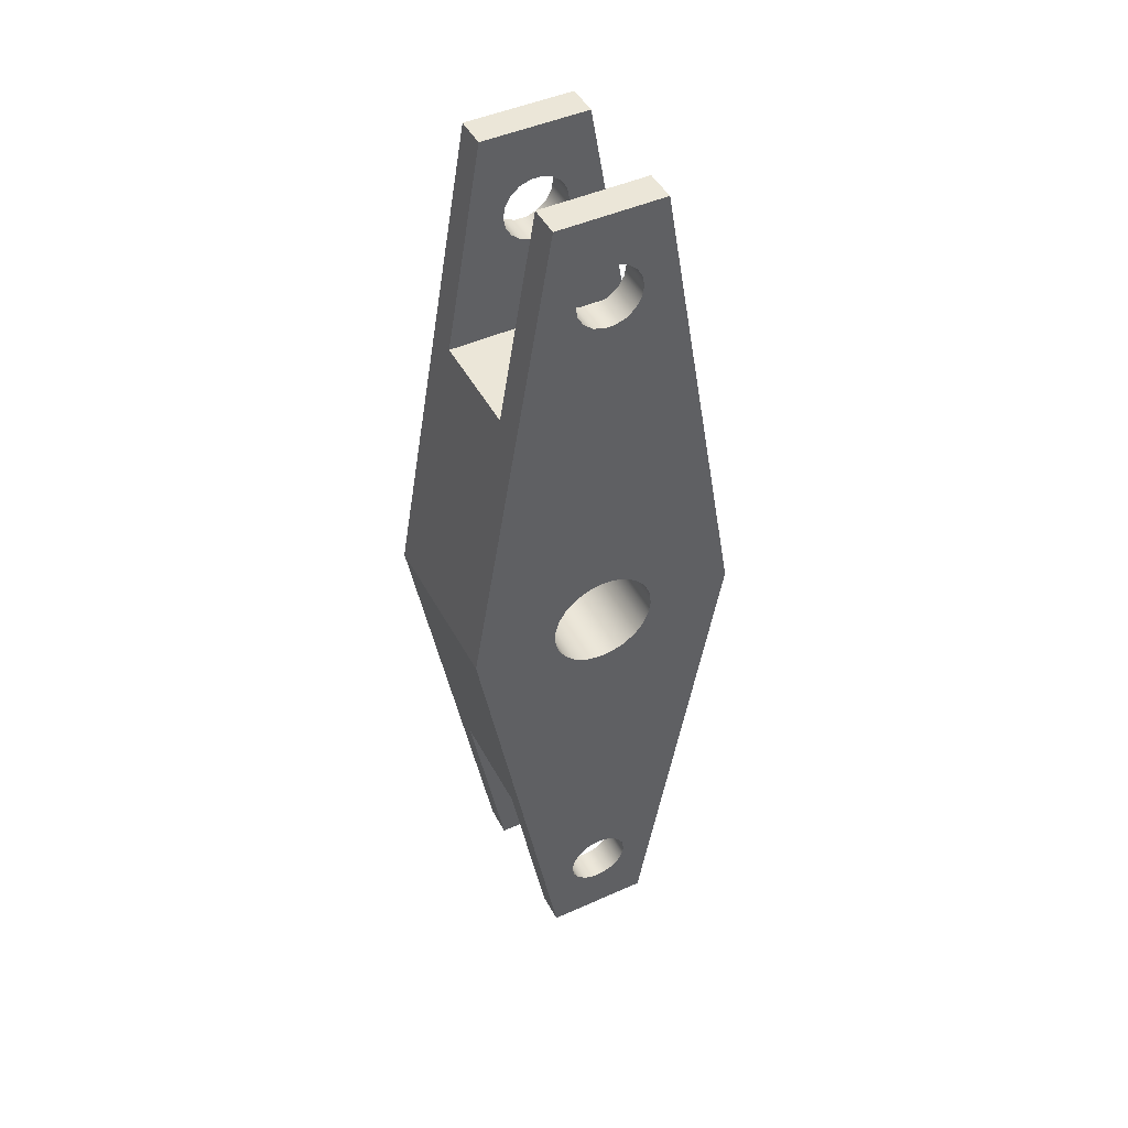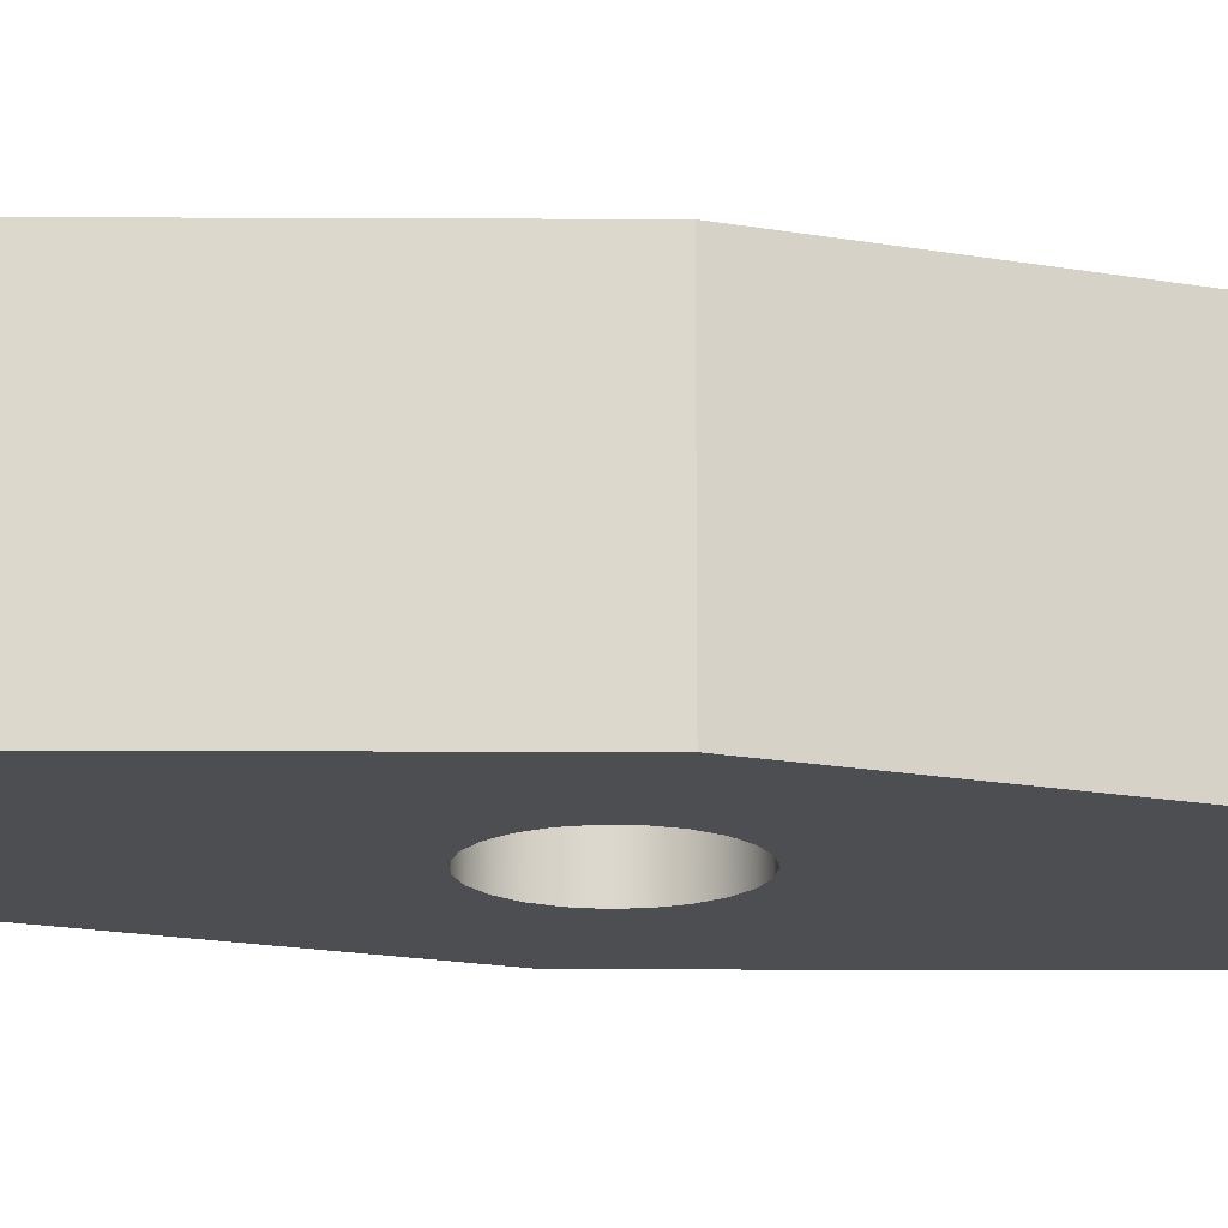
<metadata>
{"format":"obj","ext":"obj","renderer":"f3d","projection":"perspective","resolution":1024,"background":"white","views":[{"elev":46.6,"azim":153.0,"up":"+Z"},{"elev":-17.1,"azim":-100.4,"up":"+Y"}]}
</metadata>
<code>
v -0.1525 0 -1.9
v -0.1433 0 -1.952
v -0.1168 0 -1.998
v -0.07625 0 -2.032
v -0.02648 0 -2.05
v 0.02648 0 -2.05
v 0.07625 0 -2.032
v 0.1168 0 -1.998
v 0.1433 0 -1.952
v 0.1525 0 -1.9
v 0.1433 0 -1.848
v 0.1168 0 -1.802
v 0.07625 0 -1.768
v 0.02648 0 -1.75
v -0.02648 0 -1.75
v -0.07625 0 -1.768
v -0.1168 0 -1.802
v -0.1433 0 -1.848
v -0.1525 0.15 -1.9
v -0.1433 0.15 -1.848
v -0.1168 0.15 -1.802
v -0.07625 0.15 -1.768
v -0.02648 0.15 -1.75
v 0.02648 0.15 -1.75
v 0.07625 0.15 -1.768
v 0.1168 0.15 -1.802
v 0.1433 0.15 -1.848
v 0.1525 0.15 -1.9
v 0.1433 0.15 -1.952
v 0.1168 0.15 -1.998
v 0.07625 0.15 -2.032
v 0.02648 0.15 -2.05
v -0.02648 0.15 -2.05
v -0.07625 0.15 -2.032
v -0.1168 0.15 -1.998
v -0.1433 0.15 -1.952
v -0.1525 0.15 -1.9
v -0.1525 0 -1.9
v -0.1525 0.65 -1.9
v -0.1433 0.65 -1.952
v -0.1168 0.65 -1.998
v -0.07625 0.65 -2.032
v -0.02648 0.65 -2.05
v 0.02648 0.65 -2.05
v 0.07625 0.65 -2.032
v 0.1168 0.65 -1.998
v 0.1433 0.65 -1.952
v 0.1525 0.65 -1.9
v 0.1433 0.65 -1.848
v 0.1168 0.65 -1.802
v 0.07625 0.65 -1.768
v 0.02648 0.65 -1.75
v -0.02648 0.65 -1.75
v -0.07625 0.65 -1.768
v -0.1168 0.65 -1.802
v -0.1433 0.65 -1.848
v -0.1525 0.8 -1.9
v -0.1433 0.8 -1.848
v -0.1168 0.8 -1.802
v -0.07625 0.8 -1.768
v -0.02648 0.8 -1.75
v 0.02648 0.8 -1.75
v 0.07625 0.8 -1.768
v 0.1168 0.8 -1.802
v 0.1433 0.8 -1.848
v 0.1525 0.8 -1.9
v 0.1433 0.8 -1.952
v 0.1168 0.8 -1.998
v 0.07625 0.8 -2.032
v 0.02648 0.8 -2.05
v -0.02648 0.8 -2.05
v -0.07625 0.8 -2.032
v -0.1168 0.8 -1.998
v -0.1433 0.8 -1.952
v -0.1525 0.8 -1.9
v -0.1525 0.65 -1.9
v -0.1525 0 1.9
v -0.1433 0 1.848
v -0.1168 0 1.802
v -0.07625 0 1.768
v -0.02648 0 1.75
v 0.02648 0 1.75
v 0.07625 0 1.768
v 0.1168 0 1.802
v 0.1433 0 1.848
v 0.1525 0 1.9
v 0.1433 0 1.952
v 0.1168 0 1.998
v 0.07625 0 2.032
v 0.02648 0 2.05
v -0.02648 0 2.05
v -0.07625 0 2.032
v -0.1168 0 1.998
v -0.1433 0 1.952
v -0.1525 0.15 1.9
v -0.1433 0.15 1.952
v -0.1168 0.15 1.998
v -0.07625 0.15 2.032
v -0.02648 0.15 2.05
v 0.02648 0.15 2.05
v 0.07625 0.15 2.032
v 0.1168 0.15 1.998
v 0.1433 0.15 1.952
v 0.1525 0.15 1.9
v 0.1433 0.15 1.848
v 0.1168 0.15 1.802
v 0.07625 0.15 1.768
v 0.02648 0.15 1.75
v -0.02648 0.15 1.75
v -0.07625 0.15 1.768
v -0.1168 0.15 1.802
v -0.1433 0.15 1.848
v -0.1525 0.15 1.9
v -0.1525 0 1.9
v -0.1525 0.65 1.9
v -0.1433 0.65 1.848
v -0.1168 0.65 1.802
v -0.07625 0.65 1.768
v -0.02648 0.65 1.75
v 0.02648 0.65 1.75
v 0.07625 0.65 1.768
v 0.1168 0.65 1.802
v 0.1433 0.65 1.848
v 0.1525 0.65 1.9
v 0.1433 0.65 1.952
v 0.1168 0.65 1.998
v 0.07625 0.65 2.032
v 0.02648 0.65 2.05
v -0.02648 0.65 2.05
v -0.07625 0.65 2.032
v -0.1168 0.65 1.998
v -0.1433 0.65 1.952
v -0.1525 0.8 1.9
v -0.1433 0.8 1.952
v -0.1168 0.8 1.998
v -0.07625 0.8 2.032
v -0.02648 0.8 2.05
v 0.02648 0.8 2.05
v 0.07625 0.8 2.032
v 0.1168 0.8 1.998
v 0.1433 0.8 1.952
v 0.1525 0.8 1.9
v 0.1433 0.8 1.848
v 0.1168 0.8 1.802
v 0.07625 0.8 1.768
v 0.02648 0.8 1.75
v -0.02648 0.8 1.75
v -0.07625 0.8 1.768
v -0.1168 0.8 1.802
v -0.1433 0.8 1.848
v -0.1525 0.8 1.9
v -0.1525 0.65 1.9
v 0.4239 0.65 -1.3
v 0.4239 0.15 -1.3
v -0.4239 0.15 -1.3
v -0.4239 0.65 -1.3
v -0.1525 0.65 -1.9
v -0.1433 0.65 -1.848
v -0.1168 0.65 -1.802
v -0.07625 0.65 -1.768
v -0.02648 0.65 -1.75
v 0.02648 0.65 -1.75
v 0.07625 0.65 -1.768
v 0.1168 0.65 -1.802
v 0.1433 0.65 -1.848
v 0.1525 0.65 -1.9
v 0.1433 0.65 -1.952
v 0.1168 0.65 -1.998
v 0.07625 0.65 -2.032
v 0.02648 0.65 -2.05
v -0.02648 0.65 -2.05
v -0.07625 0.65 -2.032
v -0.1168 0.65 -1.998
v -0.1433 0.65 -1.952
v 0.25 0.65 -2.3
v 0.4239 0.65 -1.3
v -0.4239 0.65 -1.3
v -0.25 0.65 -2.3
v -0.1525 0.15 -1.9
v -0.1433 0.15 -1.952
v -0.1168 0.15 -1.998
v -0.07625 0.15 -2.032
v -0.02648 0.15 -2.05
v 0.02648 0.15 -2.05
v 0.07625 0.15 -2.032
v 0.1168 0.15 -1.998
v 0.1433 0.15 -1.952
v 0.1525 0.15 -1.9
v 0.1433 0.15 -1.848
v 0.1168 0.15 -1.802
v 0.07625 0.15 -1.768
v 0.02648 0.15 -1.75
v -0.02648 0.15 -1.75
v -0.07625 0.15 -1.768
v -0.1168 0.15 -1.802
v -0.1433 0.15 -1.848
v 0.4239 0.15 -1.3
v 0.25 0.15 -2.3
v -0.25 0.15 -2.3
v -0.4239 0.15 -1.3
v 0.25 0.15 -2.3
v 0.4239 0.15 -1.3
v 0.4239 0.65 -1.3
v 0.25 0.65 -2.3
v 0.25 0.8 -2.3
v 0.65 0.8 0
v 0.65 0 0
v 0.25 0 -2.3
v 0.25 0.65 -2.3
v -0.25 0.65 -2.3
v -0.25 0.8 -2.3
v 0.25 0.8 -2.3
v -0.4239 0.65 1.3
v -0.4239 0.15 1.3
v 0.4239 0.15 1.3
v 0.4239 0.65 1.3
v -0.1525 0.65 1.9
v -0.1433 0.65 1.952
v -0.1168 0.65 1.998
v -0.07625 0.65 2.032
v -0.02648 0.65 2.05
v 0.02648 0.65 2.05
v 0.07625 0.65 2.032
v 0.1168 0.65 1.998
v 0.1433 0.65 1.952
v 0.1525 0.65 1.9
v 0.1433 0.65 1.848
v 0.1168 0.65 1.802
v 0.07625 0.65 1.768
v 0.02648 0.65 1.75
v -0.02648 0.65 1.75
v -0.07625 0.65 1.768
v -0.1168 0.65 1.802
v -0.1433 0.65 1.848
v -0.25 0.65 2.3
v -0.4239 0.65 1.3
v 0.4239 0.65 1.3
v 0.25 0.65 2.3
v -0.1525 0.15 1.9
v -0.1433 0.15 1.848
v -0.1168 0.15 1.802
v -0.07625 0.15 1.768
v -0.02648 0.15 1.75
v 0.02648 0.15 1.75
v 0.07625 0.15 1.768
v 0.1168 0.15 1.802
v 0.1433 0.15 1.848
v 0.1525 0.15 1.9
v 0.1433 0.15 1.952
v 0.1168 0.15 1.998
v 0.07625 0.15 2.032
v 0.02648 0.15 2.05
v -0.02648 0.15 2.05
v -0.07625 0.15 2.032
v -0.1168 0.15 1.998
v -0.1433 0.15 1.952
v -0.4239 0.15 1.3
v -0.25 0.15 2.3
v 0.25 0.15 2.3
v 0.4239 0.15 1.3
v -0.25 0.15 2.3
v -0.4239 0.15 1.3
v -0.4239 0.65 1.3
v -0.25 0.65 2.3
v -0.25 0.8 2.3
v -0.65 0.8 0
v -0.65 0 0
v -0.25 0 2.3
v -0.25 0.65 2.3
v 0.25 0.65 2.3
v 0.25 0.8 2.3
v -0.25 0.8 2.3
v -0.25 0.8 3.062e-17
v -0.2407 0.8 0.06745
v -0.2136 0.8 0.1299
v -0.1706 0.8 0.1827
v -0.115 0.8 0.222
v -0.05086 0.8 0.2448
v 0.01706 0.8 0.2494
v 0.08372 0.8 0.2356
v 0.1442 0.8 0.2042
v 0.1939 0.8 0.1578
v 0.2293 0.8 0.0996
v 0.2477 0.8 0.03404
v 0.2477 0.8 -0.03404
v 0.2293 0.8 -0.0996
v 0.1939 0.8 -0.1578
v 0.1442 0.8 -0.2042
v 0.08372 0.8 -0.2356
v 0.01706 0.8 -0.2494
v -0.05086 0.8 -0.2448
v -0.115 0.8 -0.222
v -0.1706 0.8 -0.1827
v -0.2136 0.8 -0.1299
v -0.2407 0.8 -0.06745
v -0.25 0 3.062e-17
v -0.2407 0 -0.06745
v -0.2136 0 -0.1299
v -0.1706 0 -0.1827
v -0.115 0 -0.222
v -0.05086 0 -0.2448
v 0.01706 0 -0.2494
v 0.08372 0 -0.2356
v 0.1442 0 -0.2042
v 0.1939 0 -0.1578
v 0.2293 0 -0.0996
v 0.2477 0 -0.03404
v 0.2477 0 0.03404
v 0.2293 0 0.0996
v 0.1939 0 0.1578
v 0.1442 0 0.2042
v 0.08372 0 0.2356
v 0.01706 0 0.2494
v -0.05086 0 0.2448
v -0.115 0 0.222
v -0.1706 0 0.1827
v -0.2136 0 0.1299
v -0.2407 0 0.06745
v -0.25 0.8 3.062e-17
v -0.25 0 3.062e-17
v -0.4239 0.15 -1.3
v -0.25 0.15 -2.3
v -0.25 0 -2.3
v -0.65 0 0
v -0.65 0.8 0
v -0.25 0.8 -2.3
v -0.25 0.65 -2.3
v -0.4239 0.65 -1.3
v -0.25 0.15 -2.3
v 0.25 0.15 -2.3
v 0.25 0 -2.3
v -0.25 0 -2.3
v 0.4239 0.15 1.3
v 0.25 0.15 2.3
v 0.25 0 2.3
v 0.65 0 0
v 0.65 0.8 0
v 0.25 0.8 2.3
v 0.25 0.65 2.3
v 0.4239 0.65 1.3
v 0.25 0.15 2.3
v -0.25 0.15 2.3
v -0.25 0 2.3
v 0.25 0 2.3
v -0.1525 0.8 -1.9
v -0.1433 0.8 -1.952
v -0.1168 0.8 -1.998
v -0.07625 0.8 -2.032
v -0.02648 0.8 -2.05
v 0.02648 0.8 -2.05
v 0.07625 0.8 -2.032
v 0.1168 0.8 -1.998
v 0.1433 0.8 -1.952
v 0.1525 0.8 -1.9
v 0.1433 0.8 -1.848
v 0.1168 0.8 -1.802
v 0.07625 0.8 -1.768
v 0.02648 0.8 -1.75
v -0.02648 0.8 -1.75
v -0.07625 0.8 -1.768
v -0.1168 0.8 -1.802
v -0.1433 0.8 -1.848
v -0.1525 0.8 1.9
v -0.1433 0.8 1.848
v -0.1168 0.8 1.802
v -0.07625 0.8 1.768
v -0.02648 0.8 1.75
v 0.02648 0.8 1.75
v 0.07625 0.8 1.768
v 0.1168 0.8 1.802
v 0.1433 0.8 1.848
v 0.1525 0.8 1.9
v 0.1433 0.8 1.952
v 0.1168 0.8 1.998
v 0.07625 0.8 2.032
v 0.02648 0.8 2.05
v -0.02648 0.8 2.05
v -0.07625 0.8 2.032
v -0.1168 0.8 1.998
v -0.1433 0.8 1.952
v -0.25 0.8 3.062e-17
v -0.2407 0.8 -0.06745
v -0.2136 0.8 -0.1299
v -0.1706 0.8 -0.1827
v -0.115 0.8 -0.222
v -0.05086 0.8 -0.2448
v 0.01706 0.8 -0.2494
v 0.08372 0.8 -0.2356
v 0.1442 0.8 -0.2042
v 0.1939 0.8 -0.1578
v 0.2293 0.8 -0.0996
v 0.2477 0.8 -0.03404
v 0.2477 0.8 0.03404
v 0.2293 0.8 0.0996
v 0.1939 0.8 0.1578
v 0.1442 0.8 0.2042
v 0.08372 0.8 0.2356
v 0.01706 0.8 0.2494
v -0.05086 0.8 0.2448
v -0.115 0.8 0.222
v -0.1706 0.8 0.1827
v -0.2136 0.8 0.1299
v -0.2407 0.8 0.06745
v -0.65 0.8 0
v -0.25 0.8 2.3
v 0.25 0.8 2.3
v 0.65 0.8 0
v 0.25 0.8 -2.3
v -0.25 0.8 -2.3
v -0.1525 0 -1.9
v -0.1433 0 -1.848
v -0.1168 0 -1.802
v -0.07625 0 -1.768
v -0.02648 0 -1.75
v 0.02648 0 -1.75
v 0.07625 0 -1.768
v 0.1168 0 -1.802
v 0.1433 0 -1.848
v 0.1525 0 -1.9
v 0.1433 0 -1.952
v 0.1168 0 -1.998
v 0.07625 0 -2.032
v 0.02648 0 -2.05
v -0.02648 0 -2.05
v -0.07625 0 -2.032
v -0.1168 0 -1.998
v -0.1433 0 -1.952
v -0.1525 0 1.9
v -0.1433 0 1.952
v -0.1168 0 1.998
v -0.07625 0 2.032
v -0.02648 0 2.05
v 0.02648 0 2.05
v 0.07625 0 2.032
v 0.1168 0 1.998
v 0.1433 0 1.952
v 0.1525 0 1.9
v 0.1433 0 1.848
v 0.1168 0 1.802
v 0.07625 0 1.768
v 0.02648 0 1.75
v -0.02648 0 1.75
v -0.07625 0 1.768
v -0.1168 0 1.802
v -0.1433 0 1.848
v -0.25 0 3.062e-17
v -0.2407 0 0.06745
v -0.2136 0 0.1299
v -0.1706 0 0.1827
v -0.115 0 0.222
v -0.05086 0 0.2448
v 0.01706 0 0.2494
v 0.08372 0 0.2356
v 0.1442 0 0.2042
v 0.1939 0 0.1578
v 0.2293 0 0.0996
v 0.2477 0 0.03404
v 0.2477 0 -0.03404
v 0.2293 0 -0.0996
v 0.1939 0 -0.1578
v 0.1442 0 -0.2042
v 0.08372 0 -0.2356
v 0.01706 0 -0.2494
v -0.05086 0 -0.2448
v -0.115 0 -0.222
v -0.1706 0 -0.1827
v -0.2136 0 -0.1299
v -0.2407 0 -0.06745
v -0.25 0 2.3
v -0.65 0 0
v -0.25 0 -2.3
v 0.25 0 -2.3
v 0.65 0 0
v 0.25 0 2.3
g c5deb61e-e317-11ea-8f59-54bf646e7e1f
f 2 36 1
f 1 36 37
f 38 19 18
f 18 19 20
f 18 20 17
f 17 20 21
f 17 21 16
f 16 21 22
f 16 22 15
f 15 22 23
f 15 23 14
f 14 23 24
f 14 24 13
f 13 24 25
f 13 25 12
f 12 25 26
f 12 26 11
f 11 26 27
f 11 27 10
f 10 27 28
f 10 28 9
f 9 28 29
f 9 29 8
f 8 29 30
f 8 30 7
f 7 30 31
f 7 31 6
f 6 31 32
f 6 32 5
f 5 32 33
f 5 33 4
f 4 33 34
f 4 34 3
f 3 34 35
f 3 35 2
f 2 35 36
g c5dfc7d0-e317-11ea-b21e-54bf646e7e1f
f 40 74 39
f 39 74 75
f 76 57 56
f 56 57 58
f 56 58 55
f 55 58 59
f 55 59 54
f 54 59 60
f 54 60 53
f 53 60 61
f 53 61 52
f 52 61 62
f 52 62 51
f 51 62 63
f 51 63 50
f 50 63 64
f 50 64 49
f 49 64 65
f 49 65 48
f 48 65 66
f 48 66 47
f 47 66 67
f 47 67 46
f 46 67 68
f 46 68 45
f 45 68 69
f 45 69 44
f 44 69 70
f 44 70 43
f 43 70 71
f 43 71 42
f 42 71 72
f 42 72 41
f 41 72 73
f 41 73 40
f 40 73 74
g c5ab8e94-e317-11ea-a835-54bf646e7e1f
f 78 112 77
f 77 112 113
f 114 95 94
f 94 95 96
f 94 96 93
f 93 96 97
f 93 97 92
f 92 97 98
f 92 98 91
f 91 98 99
f 91 99 90
f 90 99 100
f 90 100 89
f 89 100 101
f 89 101 88
f 88 101 102
f 88 102 87
f 87 102 103
f 87 103 86
f 86 103 104
f 86 104 85
f 85 104 105
f 85 105 84
f 84 105 106
f 84 106 83
f 83 106 107
f 83 107 82
f 82 107 108
f 82 108 81
f 81 108 109
f 81 109 80
f 80 109 110
f 80 110 79
f 79 110 111
f 79 111 78
f 78 111 112
g c5ac2af8-e317-11ea-886d-54bf646e7e1f
f 116 150 115
f 115 150 151
f 152 133 132
f 132 133 134
f 132 134 131
f 131 134 135
f 131 135 130
f 130 135 136
f 130 136 129
f 129 136 137
f 129 137 128
f 128 137 138
f 128 138 127
f 127 138 139
f 127 139 126
f 126 139 140
f 126 140 125
f 125 140 141
f 125 141 124
f 124 141 142
f 124 142 123
f 123 142 143
f 123 143 122
f 122 143 144
f 122 144 121
f 121 144 145
f 121 145 120
f 120 145 146
f 120 146 119
f 119 146 147
f 119 147 118
f 118 147 148
f 118 148 117
f 117 148 149
f 117 149 116
f 116 149 150
g c580ccdc-e317-11ea-9bc9-54bf646e7e1f
f 154 155 153
f 153 155 156
g c5816942-e317-11ea-9134-54bf646e7e1f
f 158 177 157
f 157 177 178
f 157 178 174
f 174 178 173
f 173 178 172
f 172 178 171
f 171 178 175
f 171 175 170
f 170 175 169
f 169 175 168
f 168 175 167
f 167 175 166
f 166 175 176
f 166 176 165
f 165 176 164
f 164 176 163
f 163 176 162
f 162 176 177
f 162 177 161
f 161 177 160
f 160 177 159
f 159 177 158
g c582059e-e317-11ea-babb-54bf646e7e1f
f 180 199 179
f 179 199 200
f 179 200 196
f 196 200 195
f 195 200 194
f 194 200 193
f 193 200 197
f 193 197 192
f 192 197 191
f 191 197 190
f 190 197 189
f 189 197 188
f 188 197 198
f 188 198 187
f 187 198 186
f 186 198 185
f 185 198 184
f 184 198 199
f 184 199 183
f 183 199 182
f 182 199 181
f 181 199 180
g c4ff7648-e317-11ea-8a54-54bf646e7e1f
f 201 202 208
f 208 202 207
f 207 202 203
f 207 203 206
f 206 203 205
f 205 203 204
g aee631f7-d6a4-3cb0-850d-c5025927820c
f 209 210 212
f 212 210 211
g c544f10c-e317-11ea-b99d-54bf646e7e1f
f 214 215 213
f 213 215 216
g c545663e-e317-11ea-8cb4-54bf646e7e1f
f 218 235 217
f 217 235 236
f 217 236 234
f 234 236 233
f 233 236 232
f 232 236 231
f 231 236 237
f 231 237 230
f 230 237 229
f 229 237 228
f 228 237 227
f 227 237 226
f 226 237 238
f 226 238 225
f 225 238 224
f 224 238 223
f 223 238 222
f 222 238 235
f 222 235 221
f 221 235 220
f 220 235 219
f 219 235 218
g c545db8a-e317-11ea-a714-54bf646e7e1f
f 240 257 239
f 239 257 258
f 239 258 256
f 256 258 255
f 255 258 254
f 254 258 253
f 253 258 259
f 253 259 252
f 252 259 251
f 251 259 250
f 250 259 249
f 249 259 248
f 248 259 260
f 248 260 247
f 247 260 246
f 246 260 245
f 245 260 244
f 244 260 257
f 244 257 243
f 243 257 242
f 242 257 241
f 241 257 240
g c50039c0-e317-11ea-a4f3-54bf646e7e1f
f 261 262 268
f 268 262 267
f 267 262 263
f 267 263 266
f 266 263 265
f 265 263 264
g 67b16d37-472a-3a80-a942-2351580ef9d9
f 269 270 272
f 272 270 271
g c4fed9ee-e317-11ea-b468-54bf646e7e1f
f 274 318 273
f 273 318 320
f 319 296 295
f 295 296 297
f 295 297 294
f 294 297 298
f 294 298 293
f 293 298 299
f 293 299 292
f 292 299 300
f 292 300 291
f 291 300 301
f 291 301 290
f 290 301 302
f 290 302 289
f 289 302 303
f 289 303 288
f 288 303 304
f 288 304 287
f 287 304 305
f 287 305 286
f 286 305 306
f 286 306 285
f 285 306 307
f 285 307 284
f 284 307 308
f 284 308 283
f 283 308 309
f 283 309 282
f 282 309 310
f 282 310 281
f 281 310 311
f 281 311 280
f 280 311 312
f 280 312 279
f 279 312 313
f 279 313 278
f 278 313 314
f 278 314 277
f 277 314 315
f 277 315 276
f 276 315 316
f 276 316 275
f 275 316 317
f 275 317 274
f 274 317 318
g c4ff281e-e317-11ea-8307-54bf646e7e1f
f 322 323 321
f 321 323 324
f 321 324 328
f 328 324 325
f 328 325 326
f 326 327 328
g c4ff4f42-e317-11ea-848e-54bf646e7e1f
f 329 330 332
f 332 330 331
g c4ffc478-e317-11ea-9579-54bf646e7e1f
f 334 335 333
f 333 335 336
f 333 336 340
f 340 336 337
f 340 337 338
f 338 339 340
g c4ffeb8c-e317-11ea-a133-54bf646e7e1f
f 341 342 344
f 344 342 343
g c50087e2-e317-11ea-8d9c-54bf646e7e1f
f 346 409 345
f 345 409 404
f 345 404 362
f 362 404 383
f 362 383 384
f 346 347 409
f 409 347 348
f 409 348 349
f 349 350 409
f 409 350 408
f 408 350 351
f 408 351 352
f 352 353 408
f 408 353 354
f 408 354 407
f 407 354 355
f 407 355 391
f 391 355 390
f 390 355 356
f 390 356 389
f 389 356 357
f 389 357 388
f 388 357 358
f 388 358 387
f 387 358 359
f 387 359 386
f 386 359 360
f 386 360 385
f 385 360 361
f 385 361 384
f 384 361 362
f 364 404 363
f 363 404 405
f 363 405 380
f 380 405 379
f 379 405 378
f 378 405 377
f 377 405 406
f 377 406 376
f 376 406 375
f 375 406 374
f 374 406 373
f 373 406 372
f 372 406 407
f 372 407 371
f 371 407 394
f 371 394 395
f 365 401 364
f 364 401 402
f 364 402 404
f 404 402 403
f 404 403 381
f 401 365 400
f 400 365 366
f 400 366 399
f 399 366 367
f 399 367 398
f 398 367 368
f 398 368 397
f 397 368 369
f 397 369 396
f 396 369 370
f 396 370 395
f 395 370 371
f 381 382 404
f 404 382 383
f 391 392 407
f 407 392 393
f 407 393 394
g c500d614-e317-11ea-a516-54bf646e7e1f
f 411 470 410
f 410 470 471
f 410 471 427
f 427 471 426
f 426 471 425
f 425 471 424
f 424 471 472
f 424 472 423
f 423 472 422
f 422 472 421
f 421 472 420
f 420 472 419
f 419 472 473
f 419 473 418
f 418 473 459
f 418 459 460
f 412 466 411
f 411 466 467
f 411 467 470
f 470 467 468
f 470 468 446
f 466 412 465
f 465 412 413
f 465 413 464
f 464 413 414
f 464 414 463
f 463 414 415
f 463 415 462
f 462 415 416
f 462 416 461
f 461 416 417
f 461 417 460
f 460 417 418
f 429 469 428
f 428 469 470
f 428 470 445
f 445 470 448
f 445 448 449
f 429 430 469
f 469 430 431
f 469 431 432
f 432 433 469
f 469 433 474
f 474 433 434
f 474 434 435
f 435 436 474
f 474 436 437
f 474 437 473
f 473 437 438
f 473 438 456
f 456 438 455
f 455 438 439
f 455 439 454
f 454 439 440
f 454 440 453
f 453 440 441
f 453 441 452
f 452 441 442
f 452 442 451
f 451 442 443
f 451 443 450
f 450 443 444
f 450 444 449
f 449 444 445
f 446 447 470
f 470 447 448
f 456 457 473
f 473 457 458
f 473 458 459

</code>
